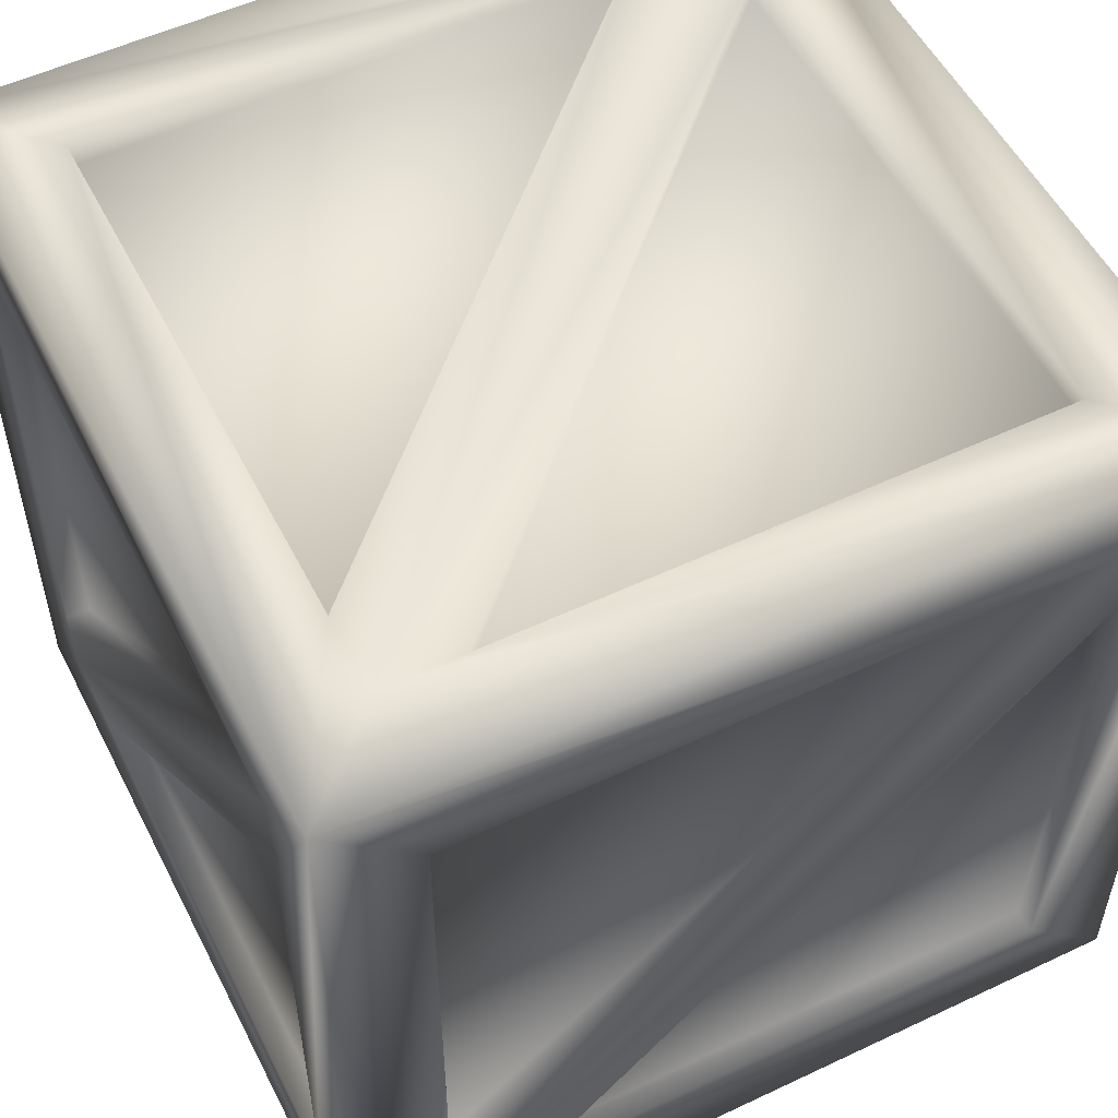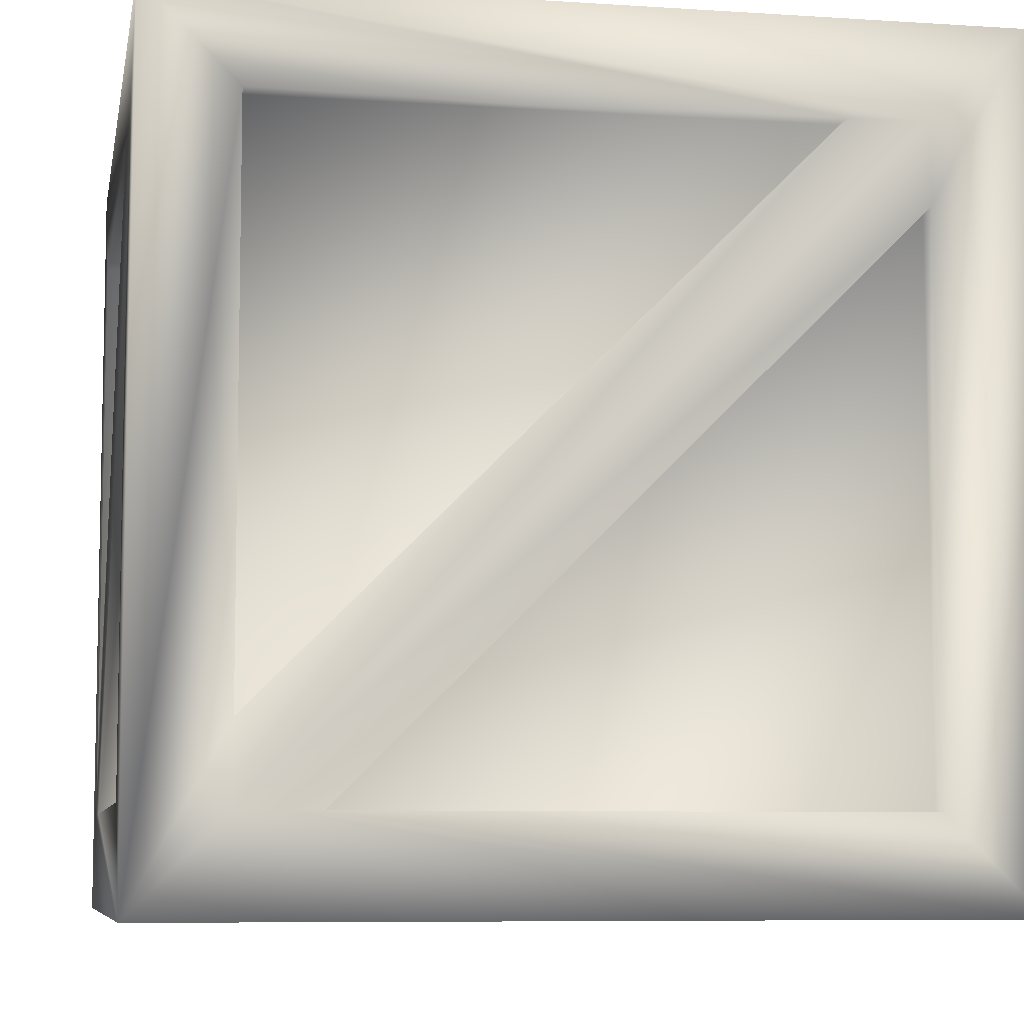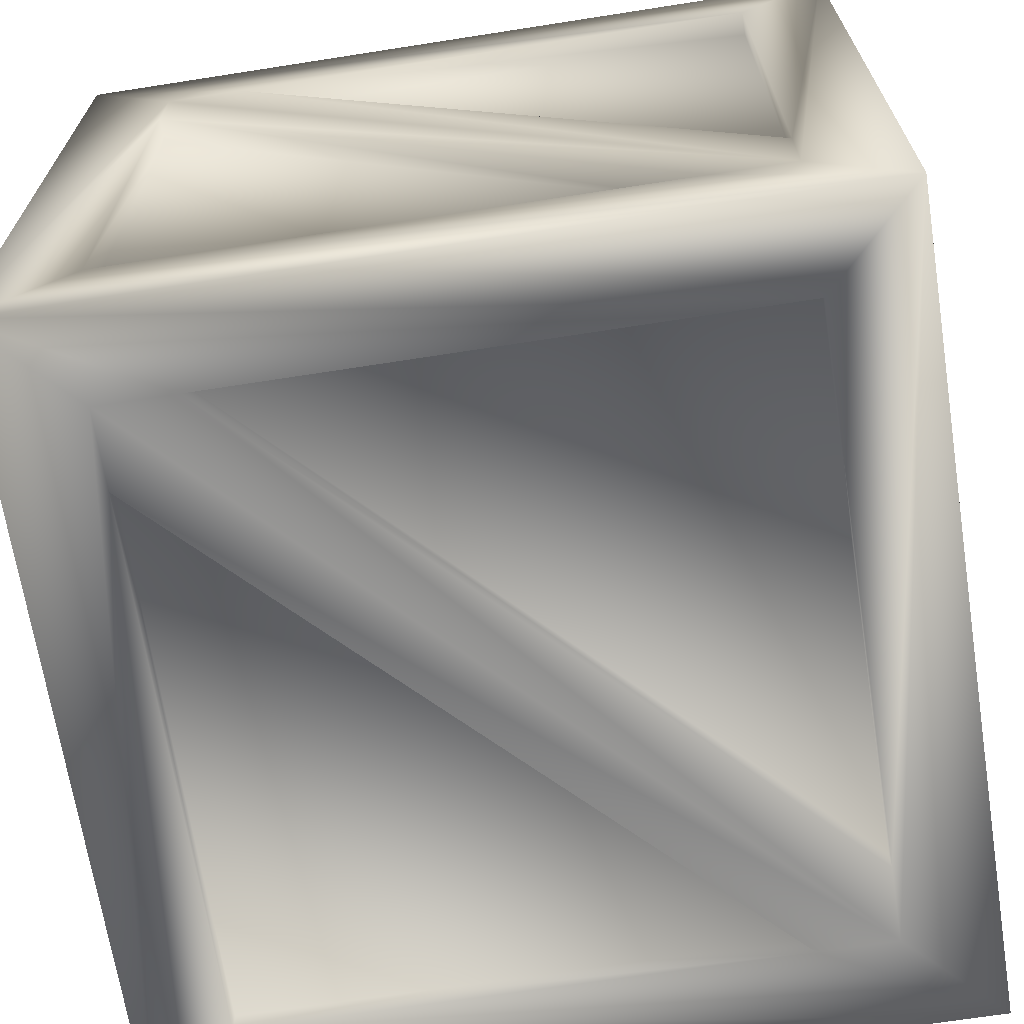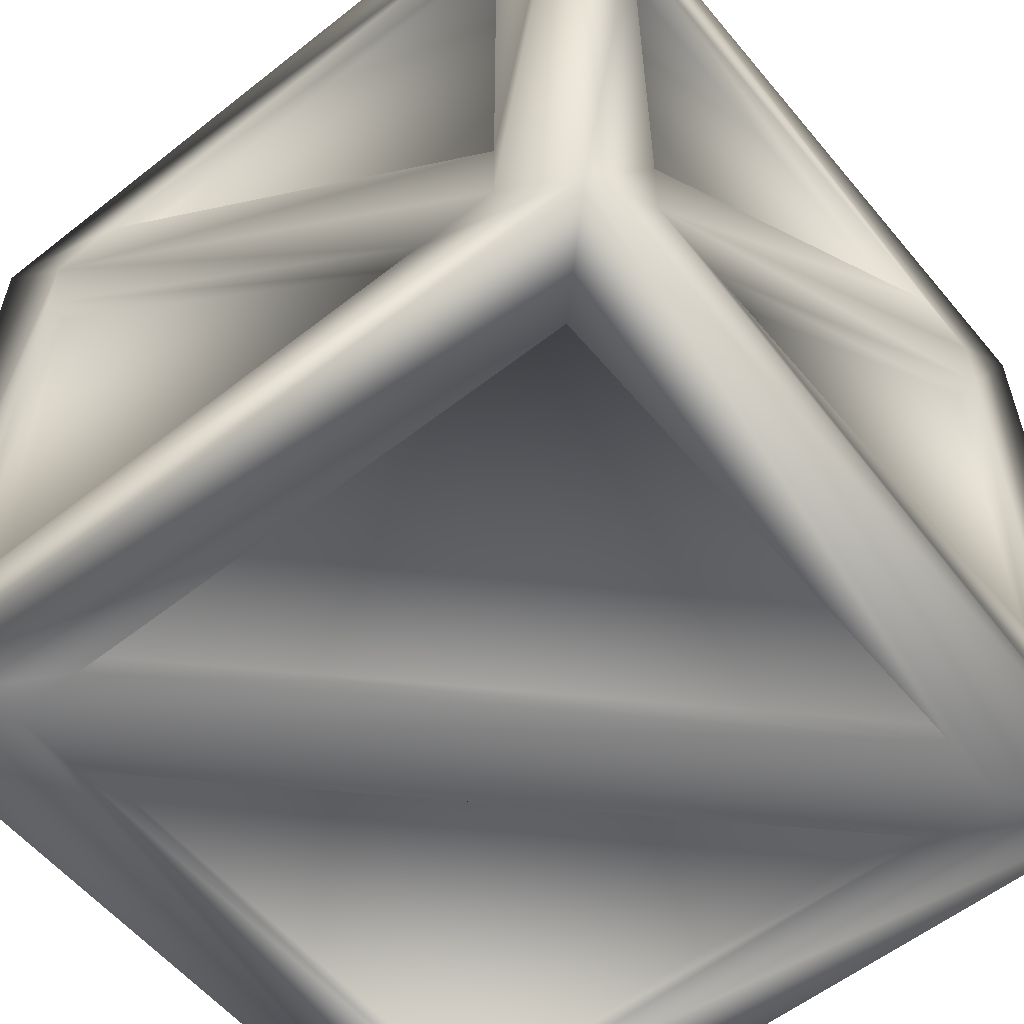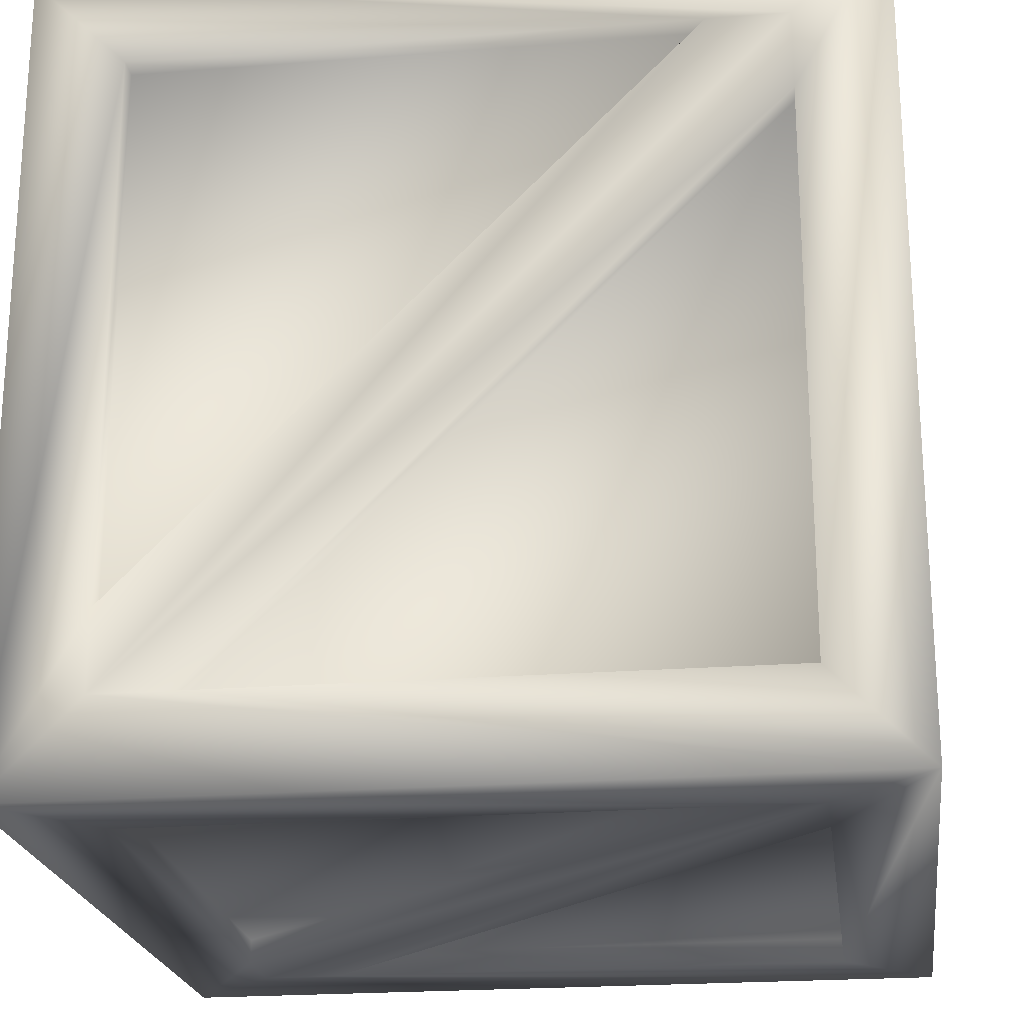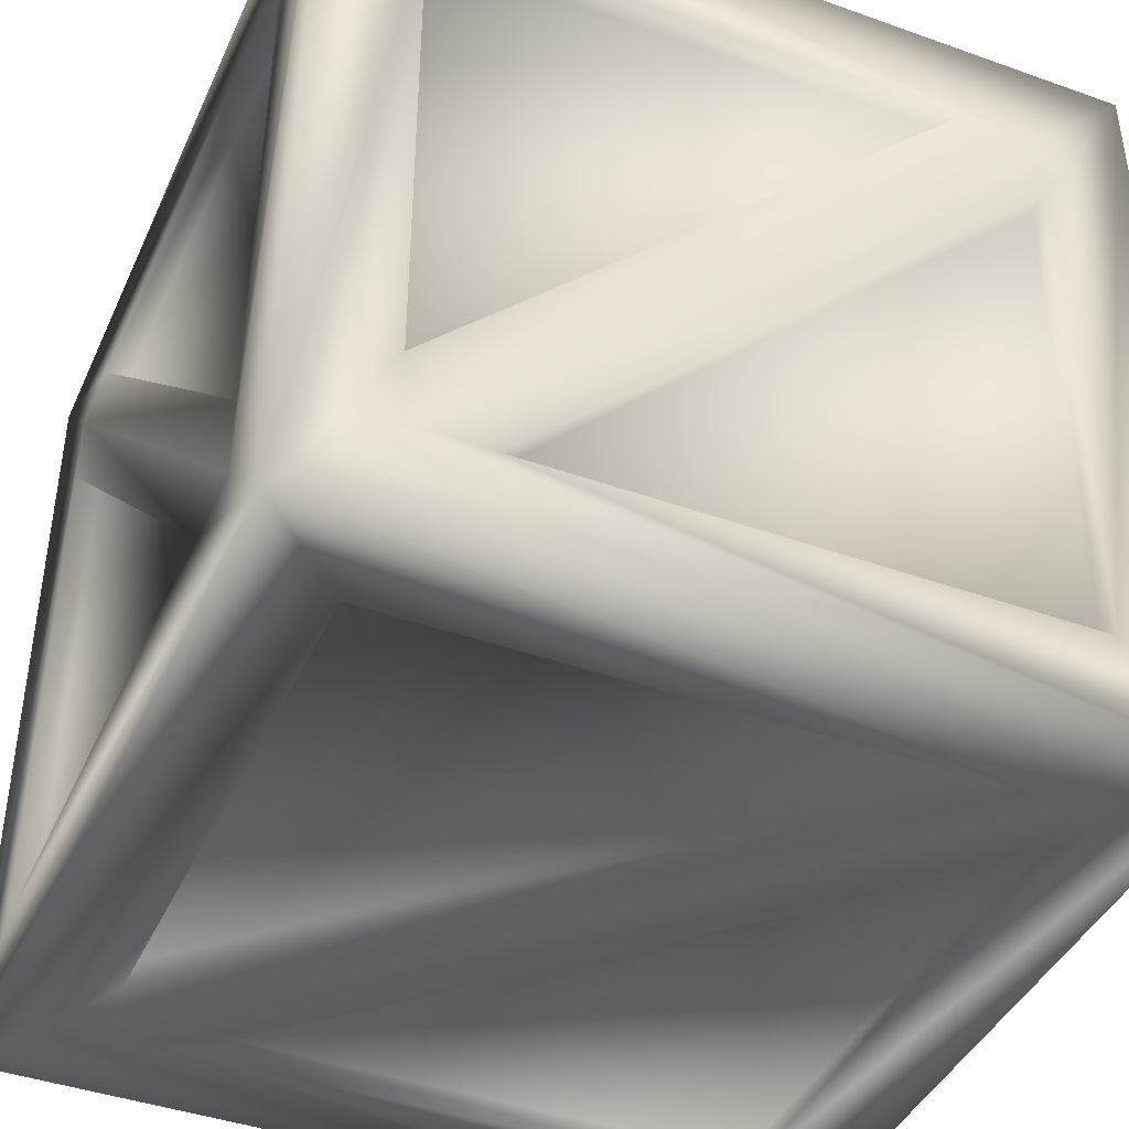
<metadata>
{"format":"obj","ext":"obj","renderer":"f3d","projection":"perspective","resolution":1024,"background":"white","views":[{"elev":53.8,"azim":63.3,"up":"+Z"},{"elev":-7.6,"azim":-10.4,"up":"+Z"},{"elev":-67.9,"azim":98.9,"up":"+Y"},{"elev":-57.4,"azim":-140.7,"up":"+Z"},{"elev":-21.9,"azim":97.8,"up":"+Z"},{"elev":-42.0,"azim":-113.2,"up":"+Z"}]}
</metadata>
<code>
o cube1
v -0.5 -0.5 0.5
v -0.5 0.5 0.5
v 0.5 0.5 0.5
v 0.5 -0.5 0.5
v -0.5 -0.5 -0.5
v -0.5 0.5 -0.5
v 0.5 0.5 -0.5
v 0.5 -0.5 -0.5
v -0.5 -0.375 0.375
v -0.5 0.375 0.375
v -0.5 0.375 -0.375
v -0.5 -0.375 -0.375
v -0.5 -0.2812 0.375
v -0.5 0.375 -0.2812
v -0.5 0.2812 -0.375
v -0.5 -0.375 0.2812
v -0.47 0.2812 -0.375
v -0.47 -0.375 -0.375
v -0.47 -0.375 0.2812
v -0.47 -0.2812 0.375
v -0.47 0.375 0.375
v -0.47 0.375 -0.2812
v -0.385 0.385 0.5
v -0.385 -0.385 0.5
v 0.385 -0.385 0.5
v 0.385 0.385 0.5
v 0.5 0.385 0.385
v 0.5 -0.385 0.385
v 0.5 -0.385 -0.385
v 0.5 0.385 -0.385
v 0.385 -0.5 0.385
v -0.385 -0.5 0.385
v -0.385 -0.5 -0.385
v 0.385 -0.5 -0.385
v -0.385 0.5 0.385
v 0.385 0.5 0.385
v 0.385 0.5 -0.385
v -0.385 0.5 -0.385
v -0.385 -0.385 -0.5
v -0.385 0.385 -0.5
v 0.385 0.385 -0.5
v 0.385 -0.385 -0.5
v -0.385 -0.2888 -0.5
v 0.2888 0.385 -0.5
v 0.385 0.2888 -0.5
v -0.2888 -0.385 -0.5
v 0.2888 0.5 0.385
v 0.385 0.5 0.2888
v -0.2888 0.5 -0.385
v -0.385 0.5 -0.2888
v -0.385 0.2888 0.5
v 0.2888 -0.385 0.5
v 0.385 -0.2888 0.5
v -0.2888 0.385 0.5
v 0.2888 -0.5 0.385
v -0.385 -0.5 -0.2888
v -0.2888 -0.5 -0.385
v 0.385 -0.5 0.2888
v 0.5 0.2888 0.385
v 0.5 -0.385 -0.2888
v 0.5 -0.2888 -0.385
v 0.5 0.385 0.2888
v 0.385 -0.47 0.2888
v -0.2888 -0.47 -0.385
v 0.385 -0.47 -0.385
v -0.2888 0.385 0.47
v 0.385 -0.2888 0.47
v 0.385 0.385 0.47
v 0.47 0.385 0.2888
v 0.47 -0.2888 -0.385
v 0.47 0.385 -0.385
v 0.2888 0.47 0.385
v -0.385 0.47 -0.2888
v -0.385 0.47 0.385
v -0.2888 0.47 -0.385
v 0.385 0.47 0.2888
v 0.385 0.47 -0.385
v -0.2888 -0.385 -0.47
v 0.385 0.2888 -0.47
v 0.385 -0.385 -0.47
v 0.2888 0.385 -0.47
v -0.385 -0.2888 -0.47
v -0.385 0.385 -0.47
v -0.385 -0.47 -0.2888
v 0.2888 -0.47 0.385
v -0.385 -0.47 0.385
v 0.47 -0.385 -0.2888
v 0.47 0.2888 0.385
v 0.47 -0.385 0.385
v 0.2888 -0.385 0.47
v -0.385 0.2888 0.47
v -0.385 -0.385 0.47
g cube1_cube1_auv
f 1 9 16 12 5
f 1 24 51 23 2
f 1 32 55 31 4
f 2 10 13 9 1
f 2 23 54 26 3
f 2 35 50 38 6
f 3 26 53 25 4
f 3 27 62 30 7
f 3 36 47 35 2
f 4 25 52 24 1
f 4 28 59 27 3
f 4 31 58 34 8
f 5 12 15 11 6
f 5 33 56 32 1
f 5 39 46 42 8
f 6 11 14 10 2
f 6 38 49 37 7
f 6 40 43 39 5
f 7 30 61 29 8
f 7 37 48 36 3
f 7 41 44 40 6
f 8 29 60 28 4
f 8 34 57 33 5
f 8 42 45 41 7
f 10 21 20 13
f 11 15 16 9 13 14
f 12 18 17 15
f 13 20 22 14
f 14 22 21 10
f 15 17 19 16
f 16 19 18 12
f 18 19 17
f 21 22 20
f 24 92 91 51
f 25 53 54 23 51 52
f 26 68 67 53
f 28 89 88 59
f 29 61 62 27 59 60
f 30 71 70 61
f 32 86 85 55
f 33 57 58 31 55 56
f 34 65 64 57
f 35 74 73 50
f 36 48 49 38 50 47
f 37 77 76 48
f 40 83 82 43
f 41 45 46 39 43 44
f 42 80 79 45
f 43 82 81 44
f 44 81 83 40
f 45 79 78 46
f 46 78 80 42
f 47 72 74 35
f 48 76 75 49
f 49 75 77 37
f 50 73 72 47
f 51 91 90 52
f 52 90 92 24
f 53 67 66 54
f 54 66 68 26
f 55 85 84 56
f 56 84 86 32
f 57 64 63 58
f 58 63 65 34
f 59 88 87 60
f 60 87 89 28
f 61 70 69 62
f 62 69 71 30
f 64 65 63
f 67 68 66
f 70 71 69
f 73 74 72
f 76 77 75
f 79 80 78
f 82 83 81
f 85 86 84
f 88 89 87
f 91 92 90

</code>
